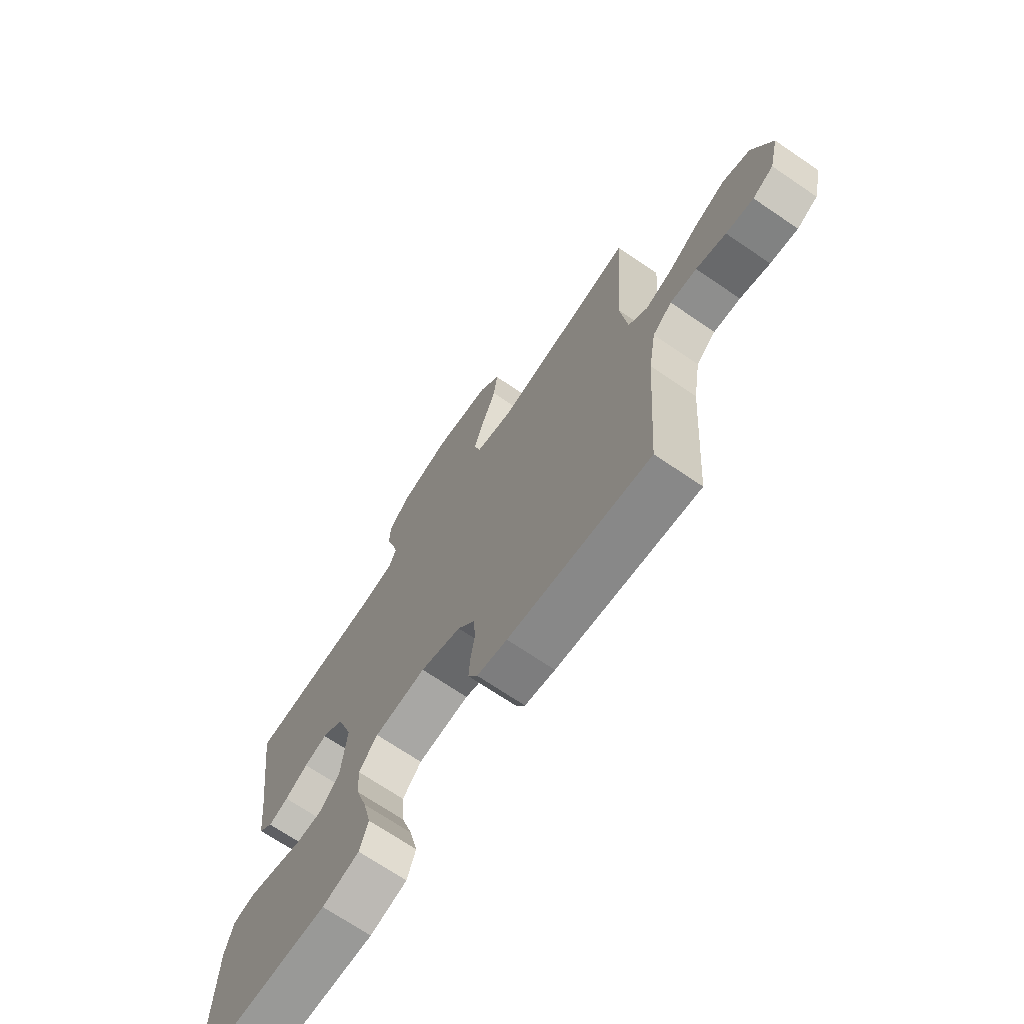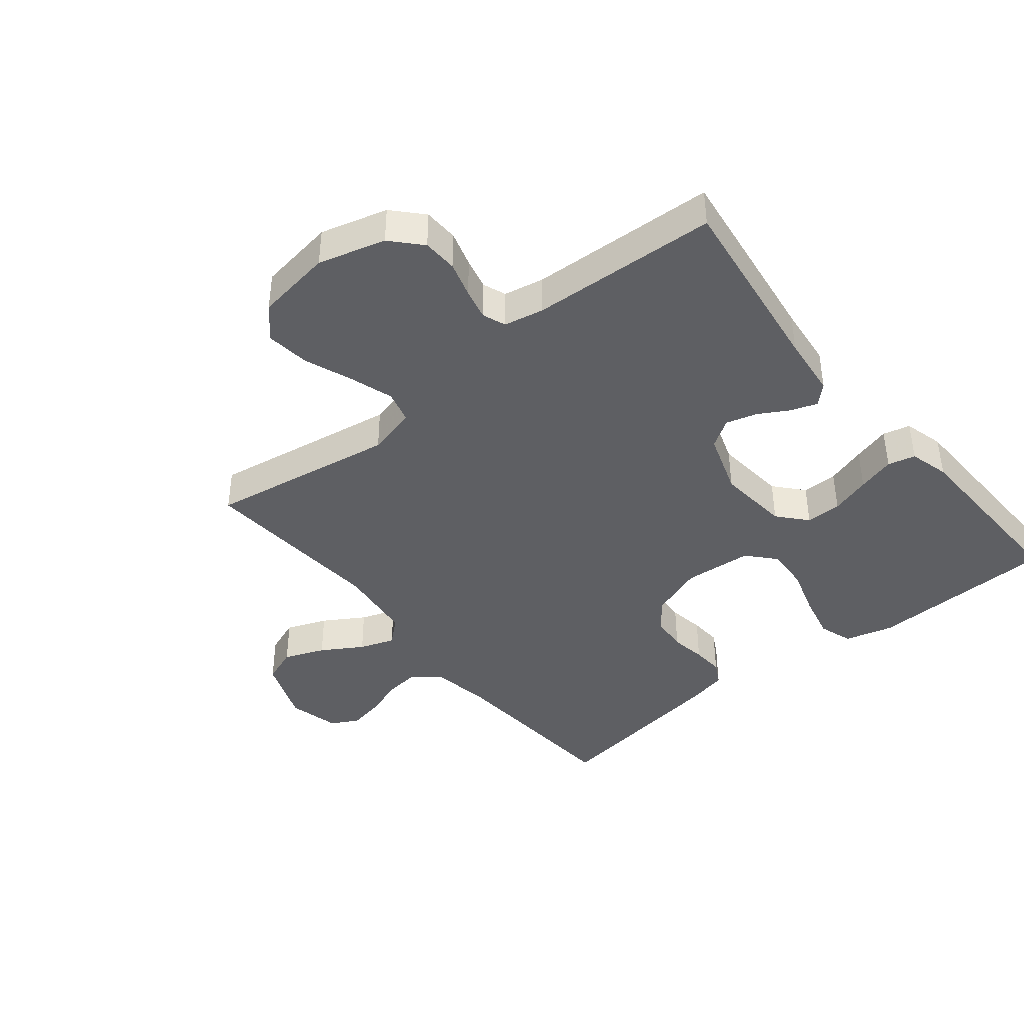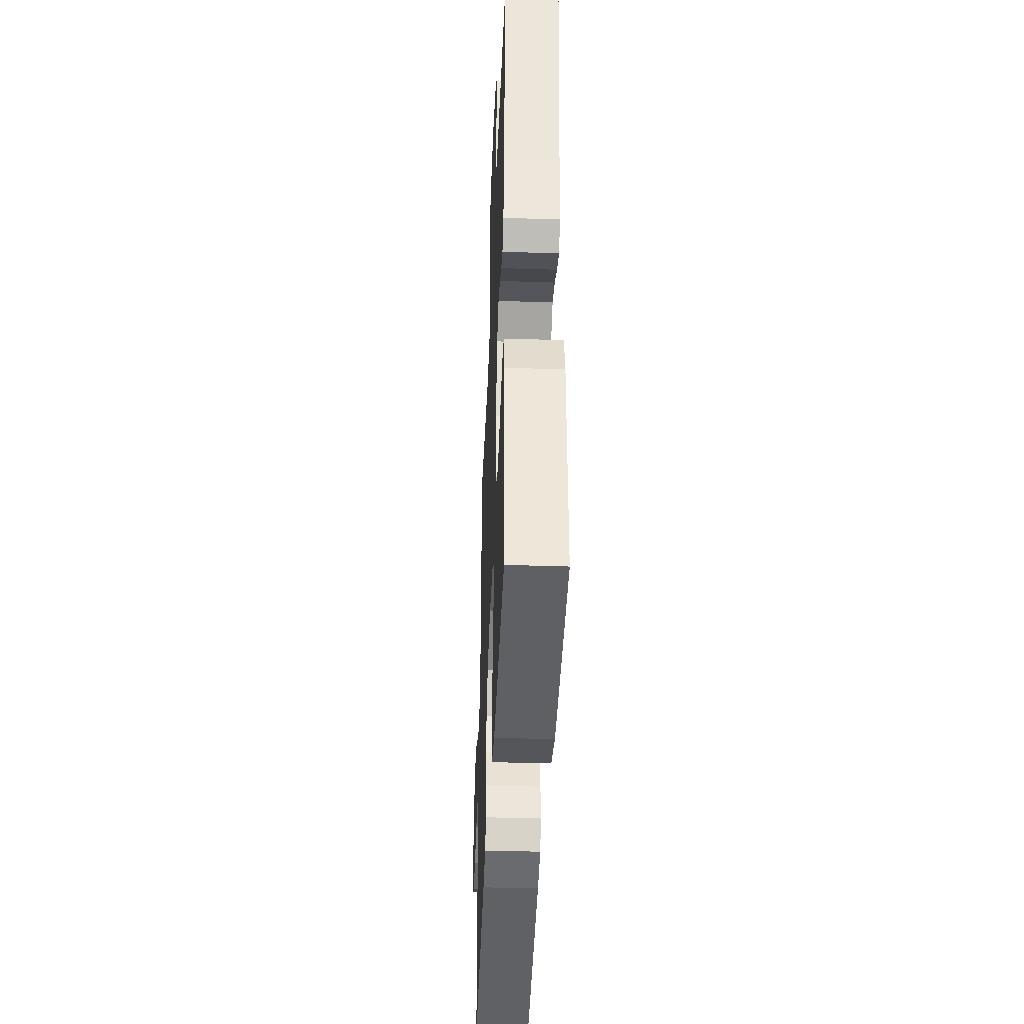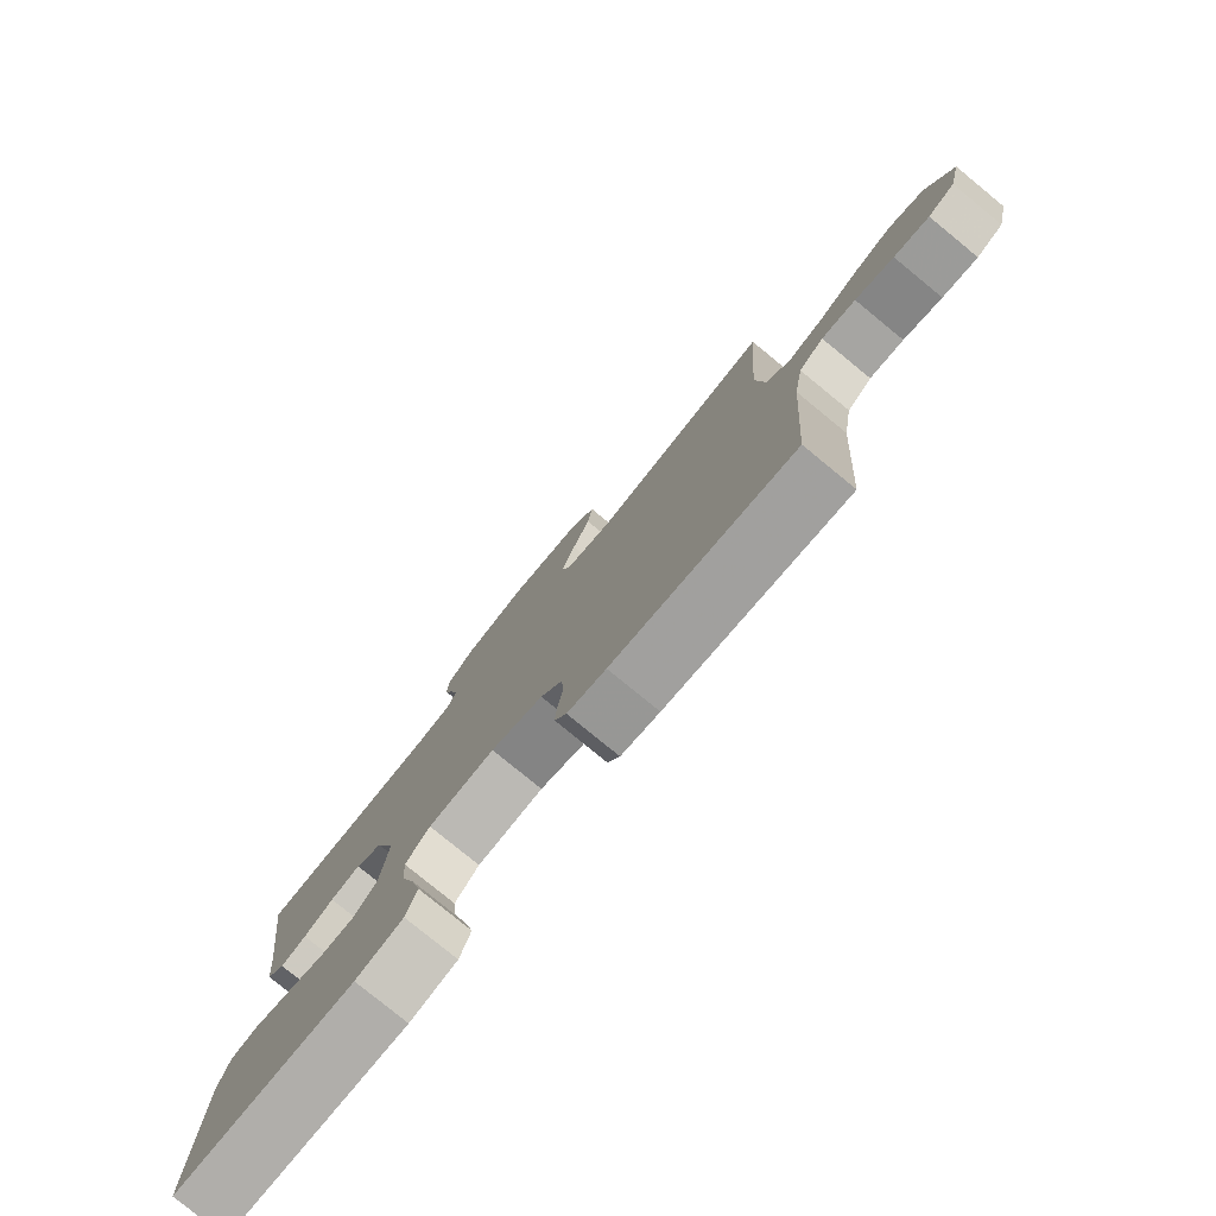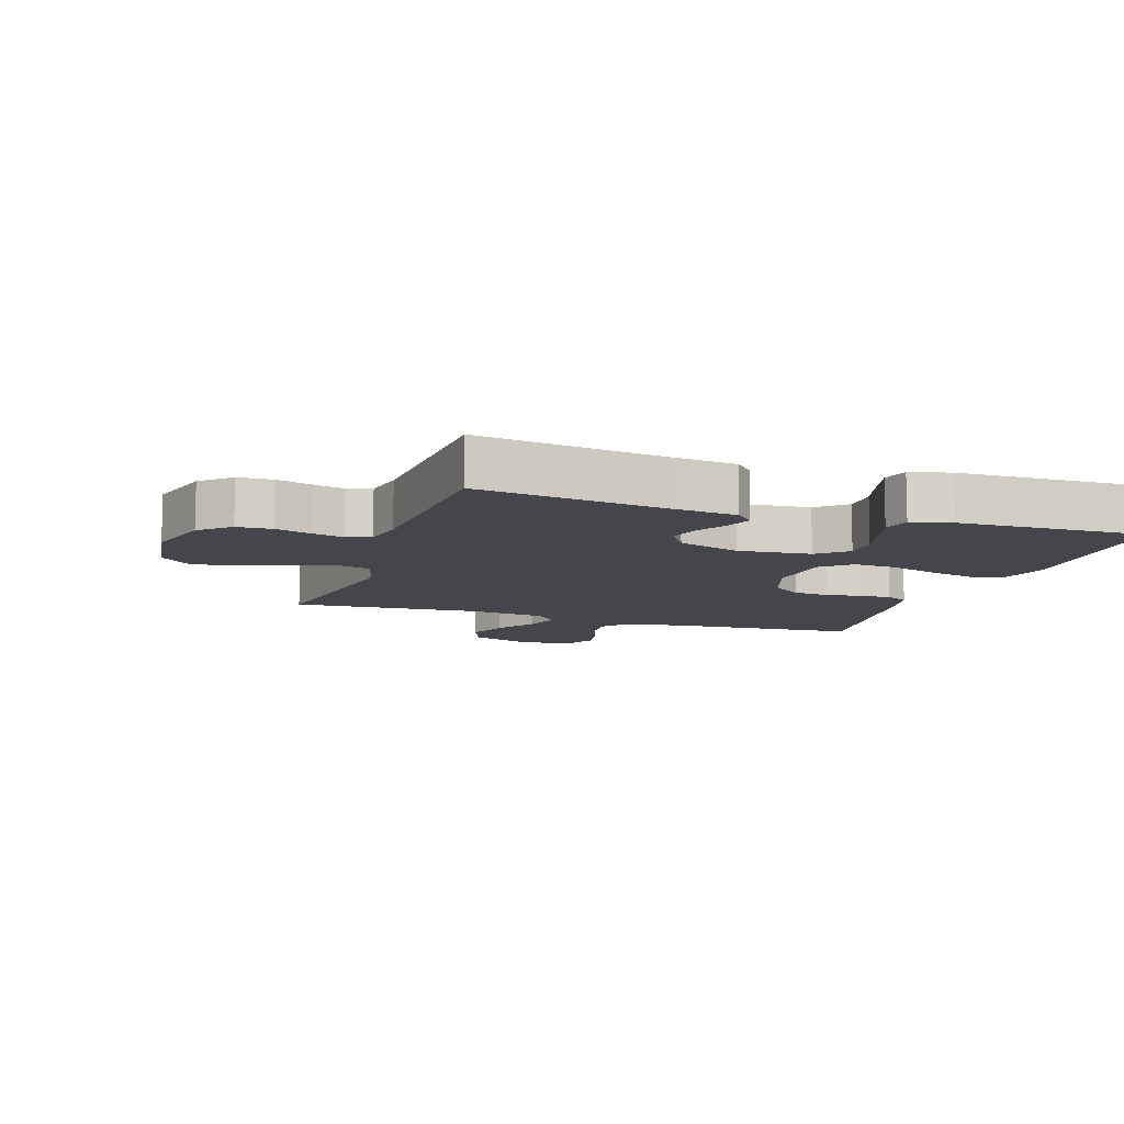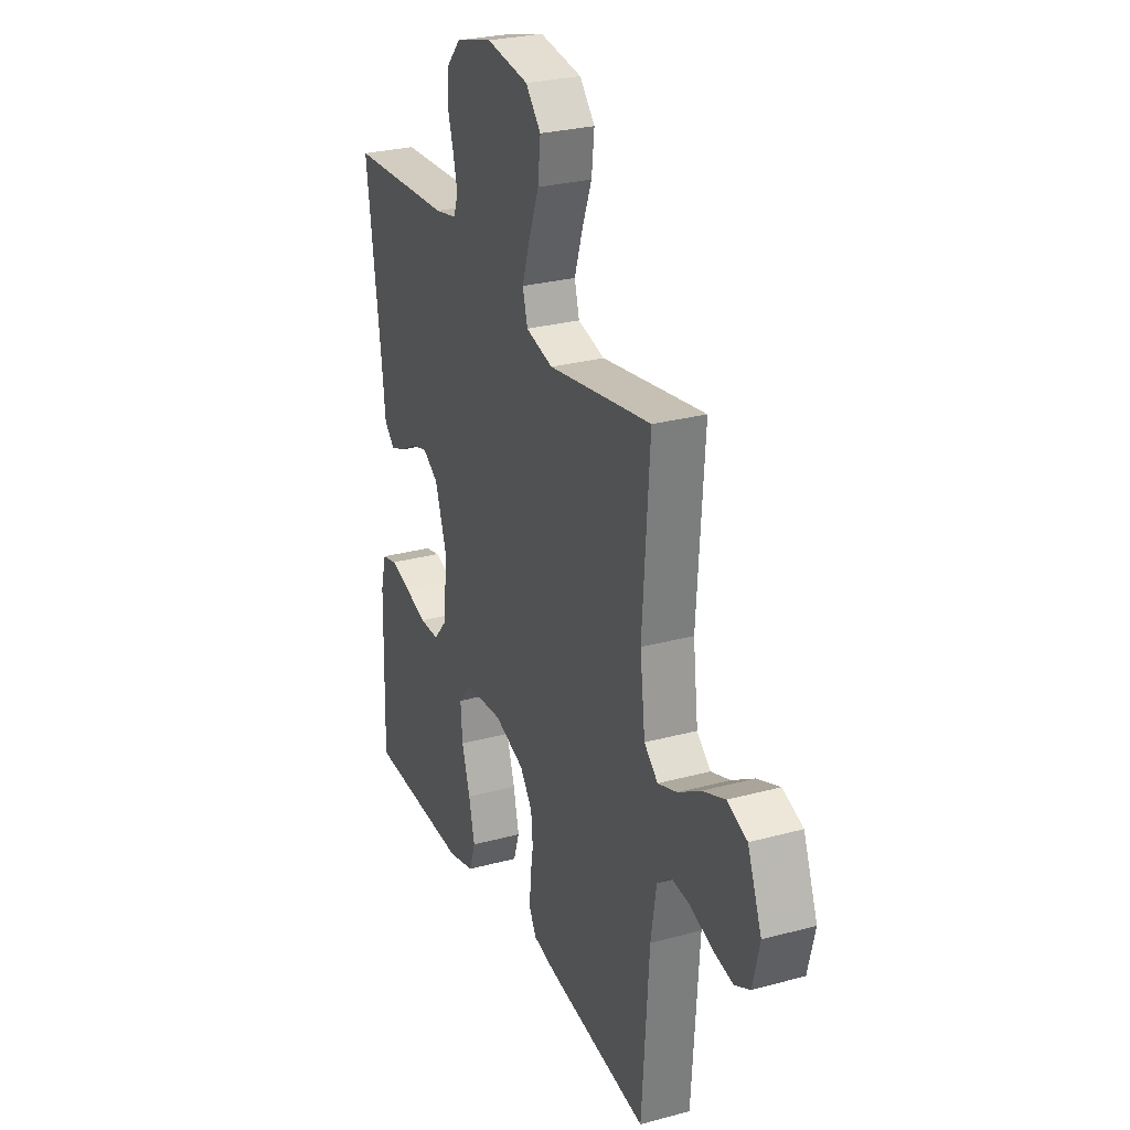
<metadata>
{"format":"obj","ext":"obj","renderer":"f3d","projection":"perspective","resolution":1024,"background":"white","views":[{"elev":-70.4,"azim":-124.2,"up":"+Z"},{"elev":-41.3,"azim":39.2,"up":"+Y"},{"elev":-41.0,"azim":87.7,"up":"+Z"},{"elev":-79.2,"azim":-129.3,"up":"+Z"},{"elev":-10.0,"azim":71.5,"up":"+Y"},{"elev":27.6,"azim":-112.5,"up":"+Z"}]}
</metadata>
<code>
v 0.5 0.07 -0.5
v 0.2 0.07 -0.509
v 0.122 0.07 -0.488
v 0.104 0.07 -0.434
v 0.121 0.07 -0.361
v 0.145 0.07 -0.284
v 0.15 0.07 -0.215
v 0.11 0.07 -0.17
v 0 0.07 -0.161
v -0.087 0.07 -0.192
v -0.123 0.07 -0.24
v -0.128 0.07 -0.297
v -0.119 0.07 -0.354
v -0.116 0.07 -0.405
v -0.136 0.07 -0.442
v -0.2 0.07 -0.456
v -0.5 0.07 -0.5
v -0.521 0.07 -0.2
v -0.537 0.07 -0.101
v -0.578 0.07 -0.067
v -0.634 0.07 -0.073
v -0.697 0.07 -0.095
v -0.755 0.07 -0.106
v -0.799 0.07 -0.083
v -0.819 0.07 0
v -0.778 0.07 0.105
v -0.72 0.07 0.127
v -0.655 0.07 0.101
v -0.59 0.07 0.061
v -0.534 0.07 0.041
v -0.494 0.07 0.076
v -0.479 0.07 0.2
v -0.5 0.07 0.5
v -0.2 0.07 0.45
v -0.121 0.07 0.47
v -0.107 0.07 0.522
v -0.13 0.07 0.593
v -0.159 0.07 0.669
v -0.167 0.07 0.739
v -0.123 0.07 0.788
v 0 0.07 0.806
v 0.107 0.07 0.776
v 0.15 0.07 0.729
v 0.152 0.07 0.673
v 0.135 0.07 0.616
v 0.123 0.07 0.566
v 0.137 0.07 0.529
v 0.2 0.07 0.516
v 0.5 0.07 0.5
v 0.459 0.07 0.2
v 0.448 0.07 0.101
v 0.418 0.07 0.072
v 0.376 0.07 0.087
v 0.327 0.07 0.115
v 0.278 0.07 0.129
v 0.233 0.07 0.1
v 0.199 0.07 0
v 0.21 0.07 -0.116
v 0.25 0.07 -0.162
v 0.307 0.07 -0.162
v 0.371 0.07 -0.142
v 0.431 0.07 -0.125
v 0.475 0.07 -0.136
v 0.492 0.07 -0.2
v 0.5 0 -0.5
v 0.2 0 -0.509
v 0.122 0 -0.488
v 0.104 0 -0.434
v 0.121 0 -0.361
v 0.145 0 -0.284
v 0.15 0 -0.215
v 0.11 0 -0.17
v 0 0 -0.161
v -0.087 0 -0.192
v -0.123 0 -0.24
v -0.128 0 -0.297
v -0.119 0 -0.354
v -0.116 0 -0.405
v -0.136 0 -0.442
v -0.2 0 -0.456
v -0.5 0 -0.5
v -0.521 0 -0.2
v -0.537 0 -0.101
v -0.578 0 -0.067
v -0.634 0 -0.073
v -0.697 0 -0.095
v -0.755 0 -0.106
v -0.799 0 -0.083
v -0.819 0 0
v -0.778 0 0.105
v -0.72 0 0.127
v -0.655 0 0.101
v -0.59 0 0.061
v -0.534 0 0.041
v -0.494 0 0.076
v -0.479 0 0.2
v -0.5 0 0.5
v -0.2 0 0.45
v -0.121 0 0.47
v -0.107 0 0.522
v -0.13 0 0.593
v -0.159 0 0.669
v -0.167 0 0.739
v -0.123 0 0.788
v 0 0 0.806
v 0.107 0 0.776
v 0.15 0 0.729
v 0.152 0 0.673
v 0.135 0 0.616
v 0.123 0 0.566
v 0.137 0 0.529
v 0.2 0 0.516
v 0.5 0 0.5
v 0.459 0 0.2
v 0.448 0 0.101
v 0.418 0 0.072
v 0.376 0 0.087
v 0.327 0 0.115
v 0.278 0 0.129
v 0.233 0 0.1
v 0.199 0 0
v 0.21 0 -0.116
v 0.25 0 -0.162
v 0.307 0 -0.162
v 0.371 0 -0.142
v 0.431 0 -0.125
v 0.475 0 -0.136
v 0.492 0 -0.2
f 4 5 6
f 3 4 6
f 2 3 6
f 1 2 6
f 64 1 6
f 63 64 6
f 62 63 6
f 61 62 6
f 60 61 6
f 59 60 6 7
f 58 59 7 8
f 57 58 8 9
f 56 57 9 10
f 52 53 54
f 51 52 54
f 50 51 54
f 50 54 55
f 49 50 55
f 48 49 55
f 47 48 55 56
f 43 44 45
f 42 43 45
f 41 42 45
f 40 41 45
f 39 40 45
f 38 39 45
f 37 38 45
f 36 37 45 46
f 47 56 10
f 46 47 10
f 36 46 10
f 35 36 10
f 27 28 29
f 26 27 29
f 25 26 29
f 24 25 29
f 23 24 29
f 22 23 29
f 21 22 29
f 20 21 29 30
f 19 20 30 31
f 16 17 18
f 15 16 18
f 14 15 18
f 13 14 18
f 12 13 18
f 18 19 31
f 12 18 31
f 11 12 31
f 11 31 32
f 10 11 32
f 35 10 32
f 34 35 32
f 32 33 34
f 70 69 68
f 70 68 67
f 70 67 66
f 70 66 65
f 70 65 128
f 70 128 127
f 70 127 126
f 70 126 125
f 70 125 124
f 71 70 124 123
f 72 71 123 122
f 73 72 122 121
f 74 73 121 120
f 118 117 116
f 118 116 115
f 118 115 114
f 119 118 114
f 119 114 113
f 119 113 112
f 120 119 112 111
f 109 108 107
f 109 107 106
f 109 106 105
f 109 105 104
f 109 104 103
f 109 103 102
f 109 102 101
f 110 109 101 100
f 74 120 111
f 74 111 110
f 74 110 100
f 74 100 99
f 93 92 91
f 93 91 90
f 93 90 89
f 93 89 88
f 93 88 87
f 93 87 86
f 93 86 85
f 94 93 85 84
f 95 94 84 83
f 82 81 80
f 82 80 79
f 82 79 78
f 82 78 77
f 82 77 76
f 95 83 82
f 95 82 76
f 95 76 75
f 96 95 75
f 96 75 74
f 96 74 99
f 96 99 98
f 98 97 96
f 1 65 66 2
f 2 66 67 3
f 3 67 68 4
f 4 68 69 5
f 5 69 70 6
f 6 70 71 7
f 7 71 72 8
f 8 72 73 9
f 9 73 74 10
f 10 74 75 11
f 11 75 76 12
f 12 76 77 13
f 13 77 78 14
f 14 78 79 15
f 15 79 80 16
f 16 80 81 17
f 17 81 82 18
f 18 82 83 19
f 19 83 84 20
f 20 84 85 21
f 21 85 86 22
f 22 86 87 23
f 23 87 88 24
f 24 88 89 25
f 25 89 90 26
f 26 90 91 27
f 27 91 92 28
f 28 92 93 29
f 29 93 94 30
f 30 94 95 31
f 31 95 96 32
f 32 96 97 33
f 33 97 98 34
f 34 98 99 35
f 35 99 100 36
f 36 100 101 37
f 37 101 102 38
f 38 102 103 39
f 39 103 104 40
f 40 104 105 41
f 41 105 106 42
f 42 106 107 43
f 43 107 108 44
f 44 108 109 45
f 45 109 110 46
f 46 110 111 47
f 47 111 112 48
f 48 112 113 49
f 49 113 114 50
f 50 114 115 51
f 51 115 116 52
f 52 116 117 53
f 53 117 118 54
f 54 118 119 55
f 55 119 120 56
f 56 120 121 57
f 57 121 122 58
f 58 122 123 59
f 59 123 124 60
f 60 124 125 61
f 61 125 126 62
f 62 126 127 63
f 63 127 128 64
f 64 128 65 1

</code>
